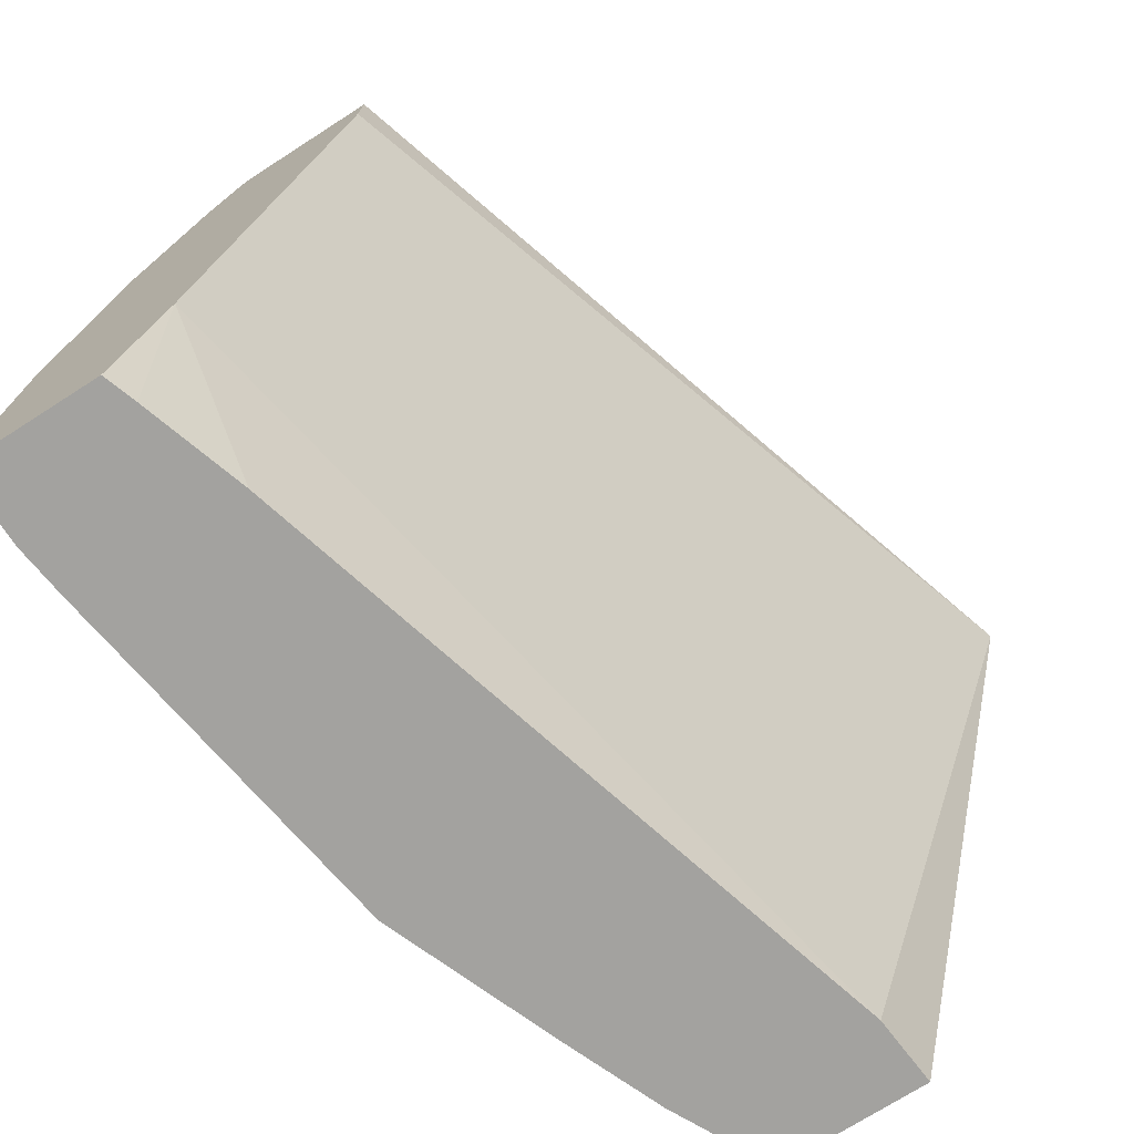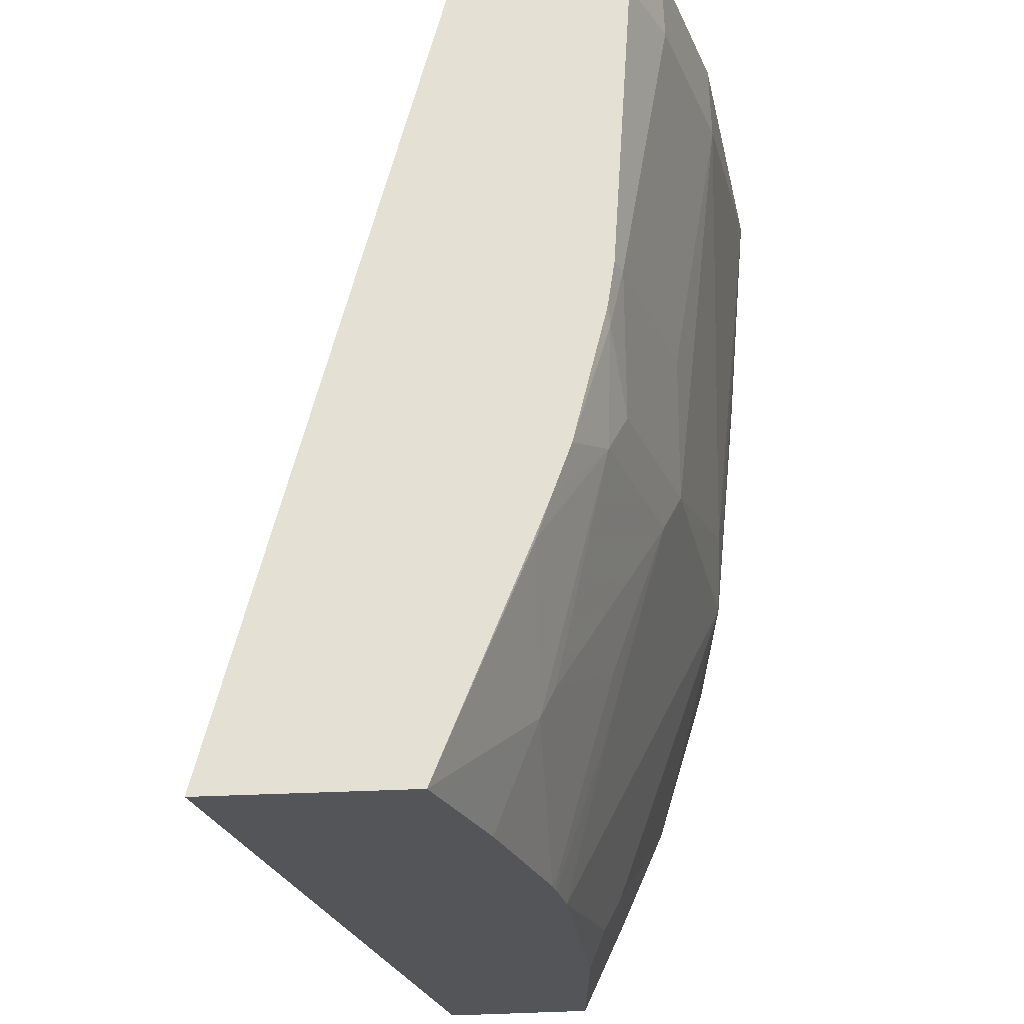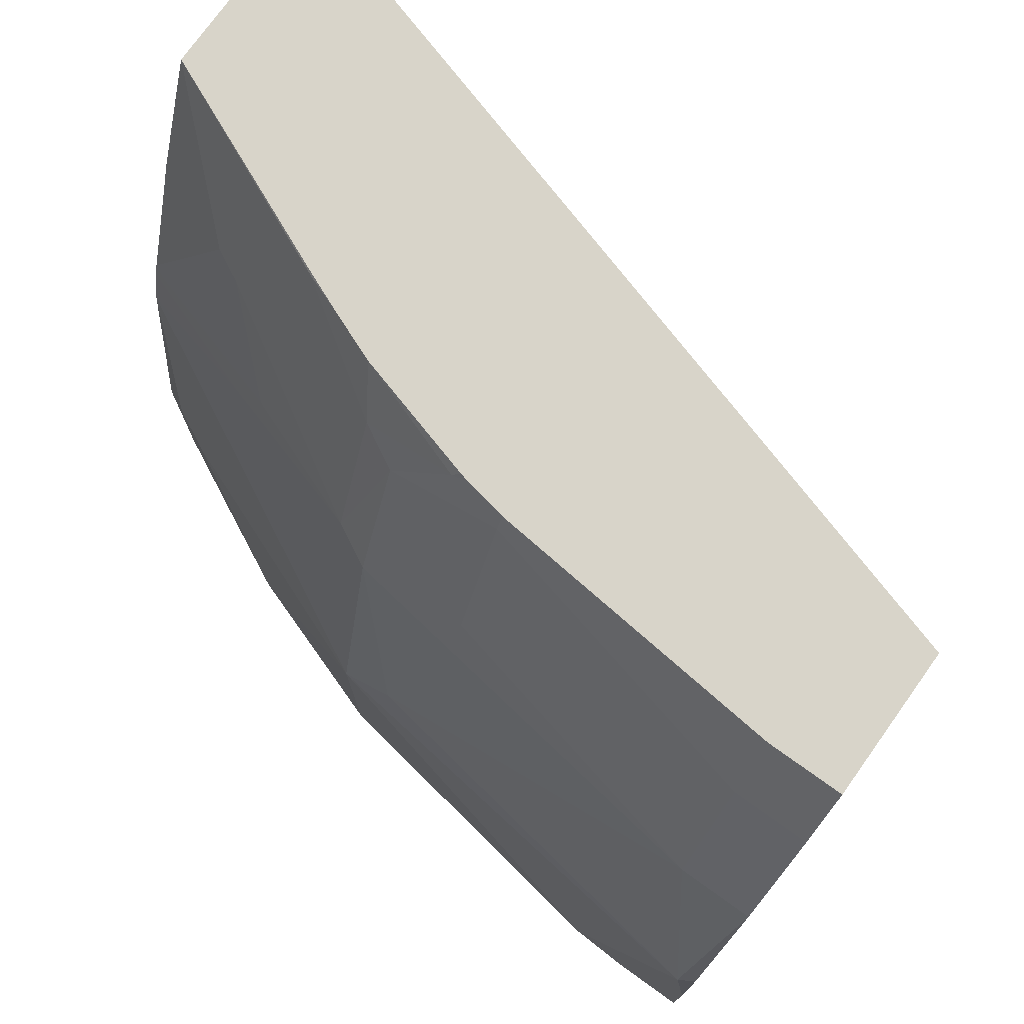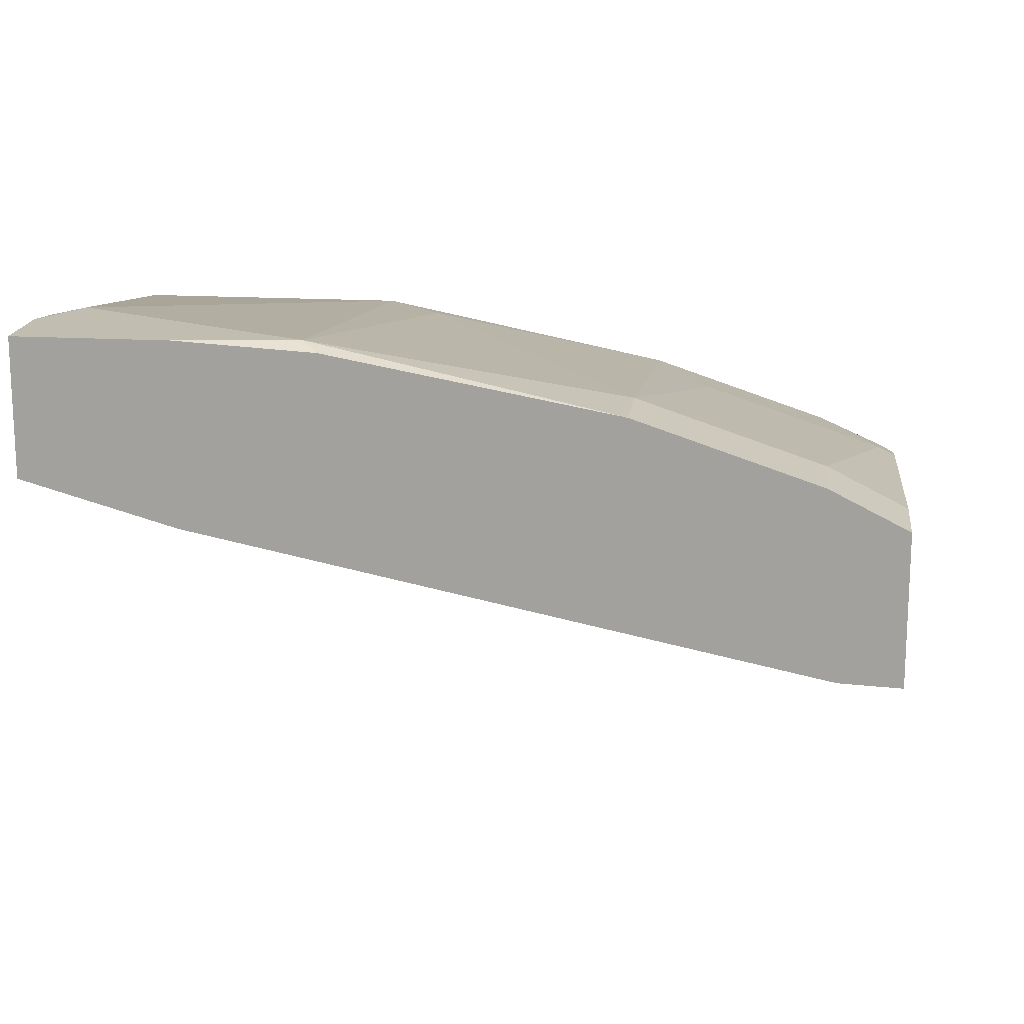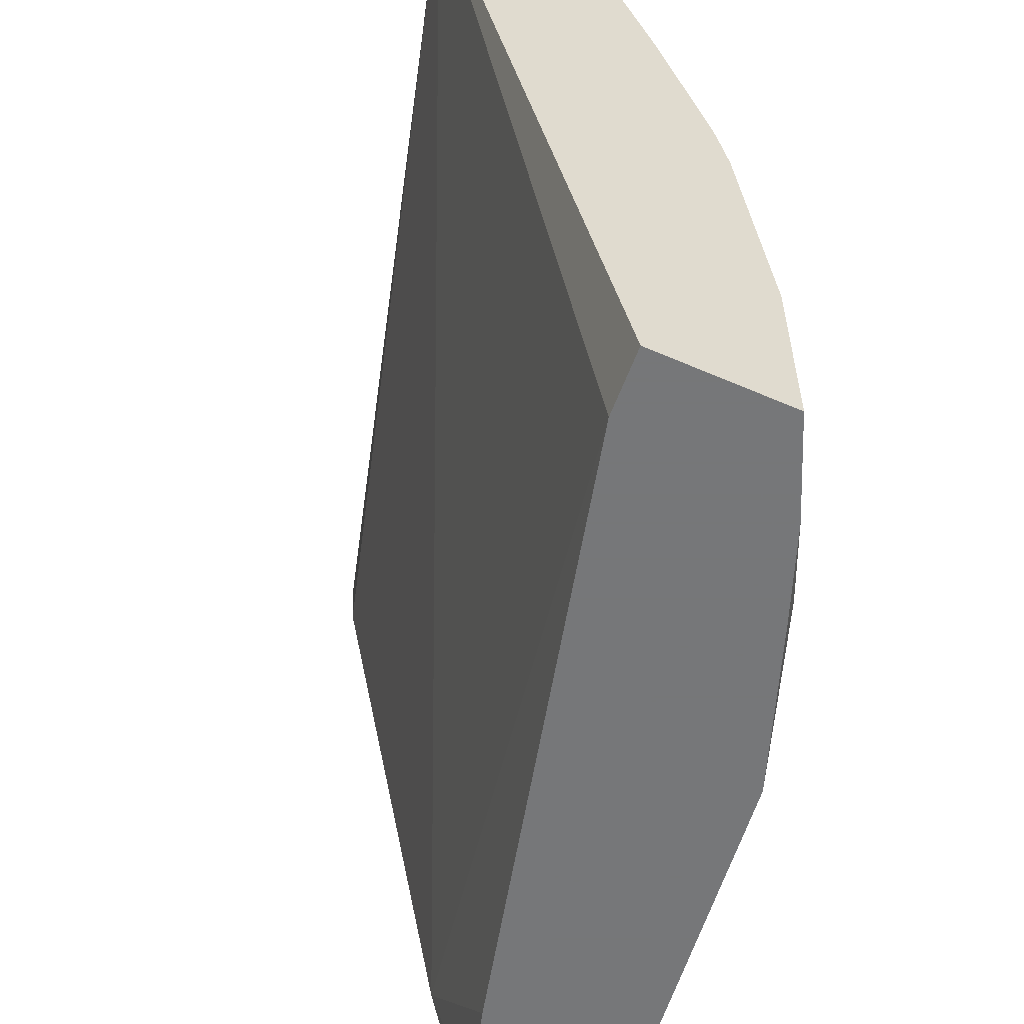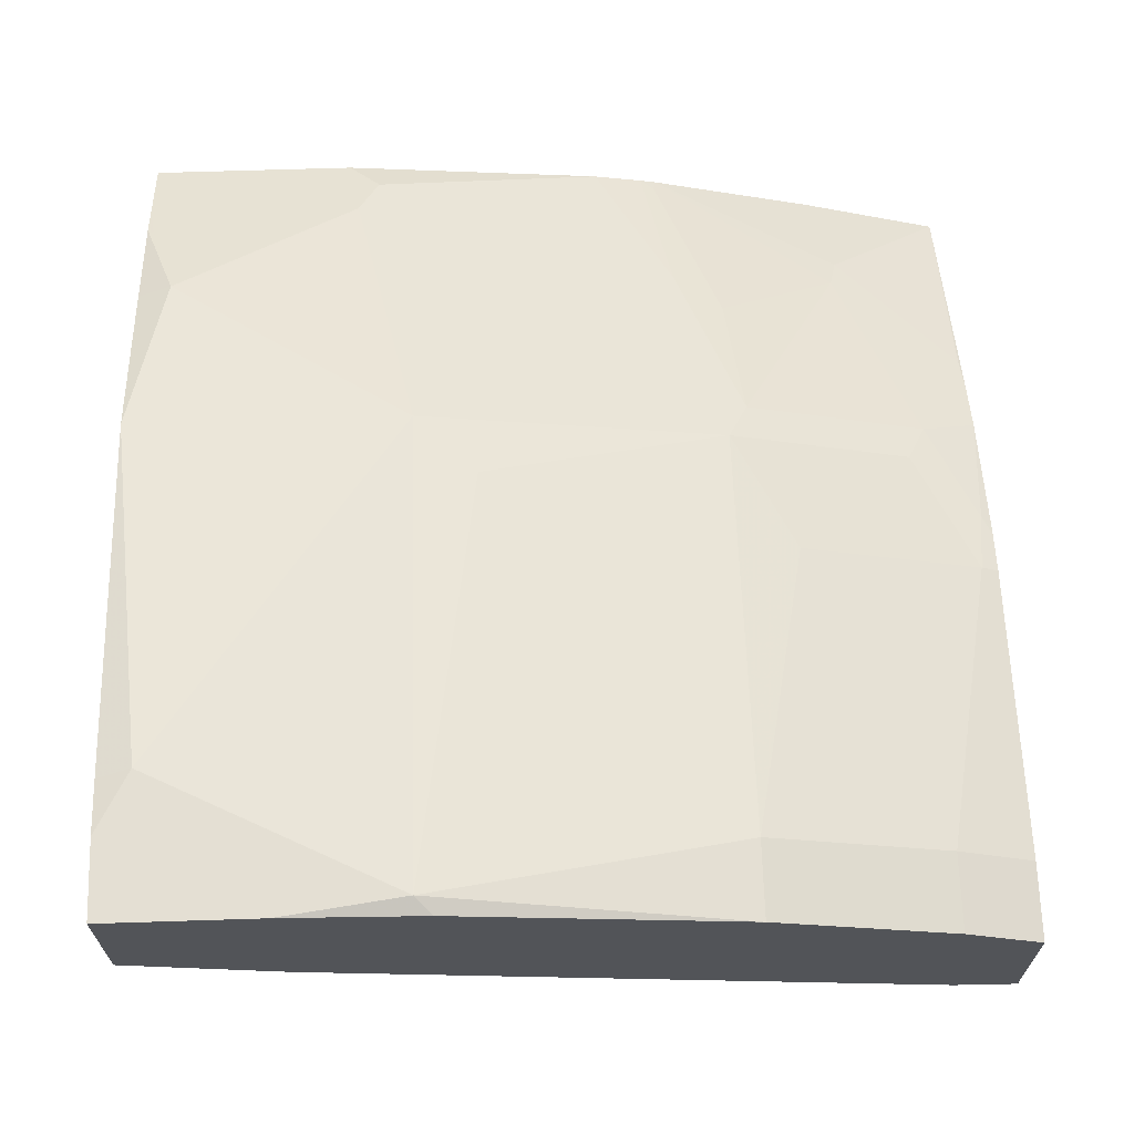
<metadata>
{"format":"obj","ext":"obj","renderer":"f3d","projection":"perspective","resolution":1024,"background":"white","views":[{"elev":-72.5,"azim":122.7,"up":"+Y"},{"elev":65.7,"azim":-92.0,"up":"+Y"},{"elev":75.6,"azim":35.6,"up":"+Y"},{"elev":16.7,"azim":96.9,"up":"+Z"},{"elev":-57.1,"azim":-114.4,"up":"+Y"},{"elev":66.7,"azim":88.2,"up":"+Z"}]}
</metadata>
<code>
v -0.2706 -0.449 0.5417
v -0.2706 -0.385 0.5417
v -0.2706 -0.449 0.494
v -0.2479 -0.449 0.553
v -0.2352 -0.445 0.5594
v -0.2706 -0.3033 0.5321
v -0.2479 -0.3814 0.553
v -0.2606 -0.375 0.5467
v -0.2706 -0.1852 0.4302
v -0.2479 -0.449 0.4958
v -0.2392 -0.449 0.5574
v -0.2098 -0.4386 0.5721
v -0.2706 -0.288 0.5287
v -0.2288 -0.3242 0.553
v -0.2098 -0.2861 0.553
v -0.2225 -0.2797 0.5467
v -0.1525 -0.3623 0.5912
v -0.2706 -0.1852 0.4932
v -0.267 -0.1852 0.4312
v 0.005111 -0.4005 0.553
v -0.03816 -0.449 0.553
v -0.2077 -0.449 0.57
v -0.1525 -0.449 0.5912
v -0.267 -0.2837 0.5292
v -0.2706 -0.2828 0.5274
v -0.1653 -0.2606 0.5657
v -0.1716 -0.3051 0.5721
v -0.1525 -0.267 0.5721
v -0.03816 -0.4386 0.6102
v -1.715e-05 -0.3623 0.6102
v -0.1335 -0.3433 0.5912
v -0.2706 -0.2301 0.5101
v -0.2384 -0.2241 0.5244
v -0.2193 -0.205 0.5244
v -0.2002 -0.186 0.5244
v -0.1997 -0.1852 0.5241
v 0.005111 -0.1852 0.5122
v 0.005111 -0.2046 0.513
v 0.005111 -0.449 0.5669
v -0.005227 -0.449 0.5634
v -0.03608 -0.449 0.6082
v -0.2098 -0.2646 0.5483
v -0.2193 -0.2622 0.5435
v -0.2288 -0.2265 0.5292
v -0.1525 -0.2098 0.553
v -0.1653 -0.2034 0.5467
v -0.01907 -0.267 0.5912
v -0.1144 -0.2479 0.5721
v -0.01907 -0.449 0.6102
v 0.005111 -0.4005 0.6102
v 0.005111 -0.3572 0.6077
v 0.005111 -0.267 0.5912
v -0.1876 -0.1852 0.5292
v 0.005111 -0.1852 0.5598
v 0.005111 -0.449 0.6102
v -0.1144 -0.1907 0.553
v -0.1335 -0.1883 0.5483
v -0.1716 -0.1852 0.5356
v -0.01907 -0.2098 0.5721
v 0.005111 -0.2098 0.5721
v -0.01907 -0.1852 0.5598
v 0.005111 -0.2064 0.5704
v -0.1144 -0.1852 0.5503
v -0.1278 -0.1852 0.5478
v -0.131 -0.1852 0.547
f 28 47 48
f 23 41 29
f 24 26 42
f 24 42 25
f 25 42 43
f 25 43 44
f 26 45 46
f 25 33 32
f 26 28 45
f 26 46 44
f 26 44 42
f 28 31 47
f 25 44 33
f 20 40 21
f 20 54 62
f 20 55 39
f 20 50 55
f 20 51 50
f 20 52 51
f 20 60 52
f 20 62 60
f 20 37 54
f 20 38 37
f 19 38 20
f 19 37 38
f 18 35 36
f 28 48 56
f 18 34 35
f 20 39 40
f 28 56 45
f 46 57 58
f 29 49 55
f 18 33 34
f 59 61 63
f 59 62 61
f 59 60 62
f 57 65 58
f 57 64 65
f 56 59 63
f 56 64 57
f 56 63 64
f 54 61 62
f 47 56 48
f 47 59 56
f 47 60 59
f 47 52 60
f 46 58 53
f 45 57 46
f 45 56 57
f 42 44 43
f 35 53 36
f 35 46 53
f 34 46 35
f 33 46 34
f 33 44 46
f 30 47 31
f 30 52 47
f 30 51 52
f 30 50 51
f 29 50 30
f 29 55 50
f 29 41 49
f 18 32 33
f 15 26 16
f 17 30 31
f 6 8 7
f 5 12 7
f 5 11 12
f 4 11 5
f 3 9 10
f 2 8 6
f 2 7 8
f 2 5 7
f 1 5 2
f 1 4 5
f 1 11 4
f 1 22 11
f 1 23 22
f 6 7 14
f 1 41 23
f 1 39 55
f 1 40 39
f 1 21 40
f 1 10 21
f 1 3 10
f 1 9 3
f 1 18 9
f 1 32 18
f 1 25 32
f 1 13 25
f 1 6 13
f 1 2 6
f 17 31 28
f 1 55 49
f 6 14 15
f 1 49 41
f 6 16 13
f 17 29 30
f 6 15 16
f 17 23 29
f 17 28 27
f 15 28 26
f 15 27 28
f 15 17 27
f 14 17 15
f 13 16 26
f 13 24 25
f 12 23 17
f 12 22 23
f 11 22 12
f 10 20 21
f 13 26 24
f 9 20 10
f 7 12 17
f 7 17 14
f 9 18 36
f 9 36 53
f 9 53 58
f 9 65 64
f 9 58 65
f 9 63 61
f 9 61 54
f 9 54 37
f 9 37 19
f 9 19 20
f 9 64 63

</code>
